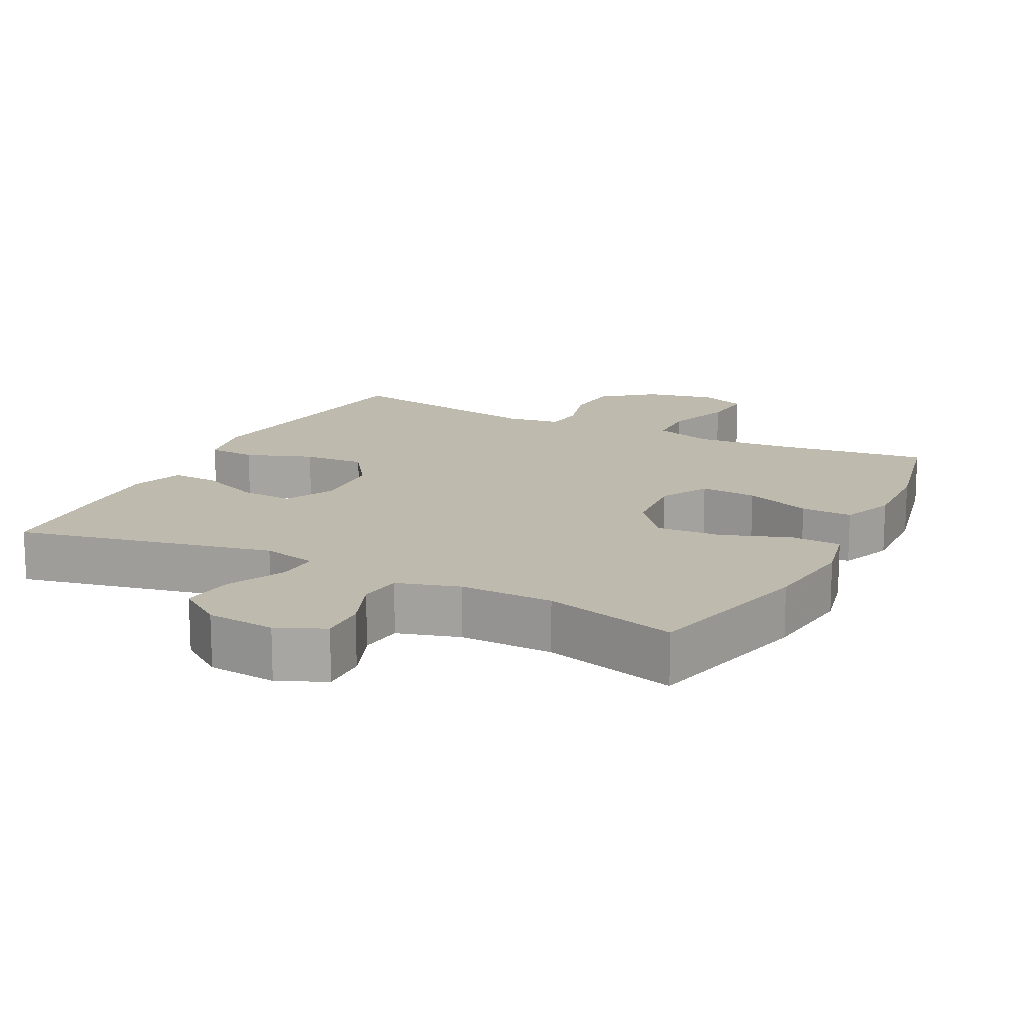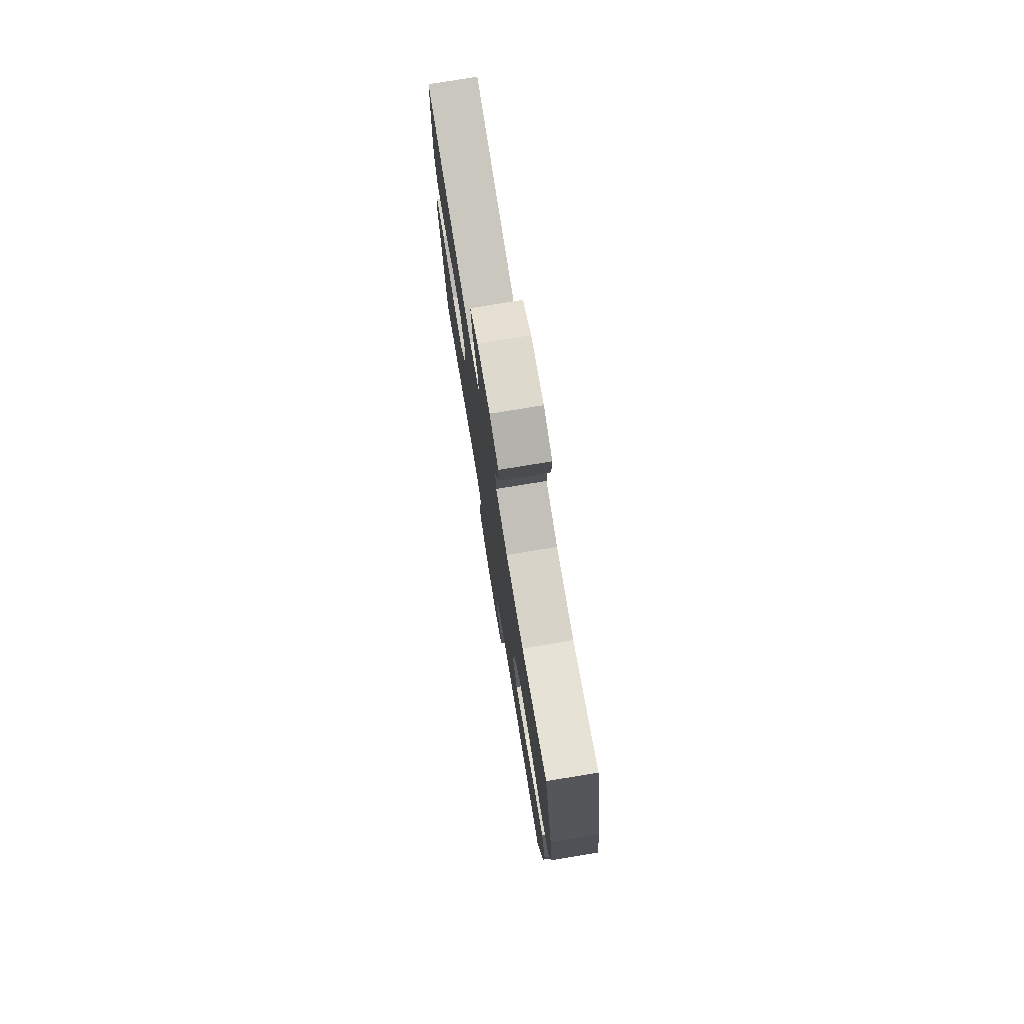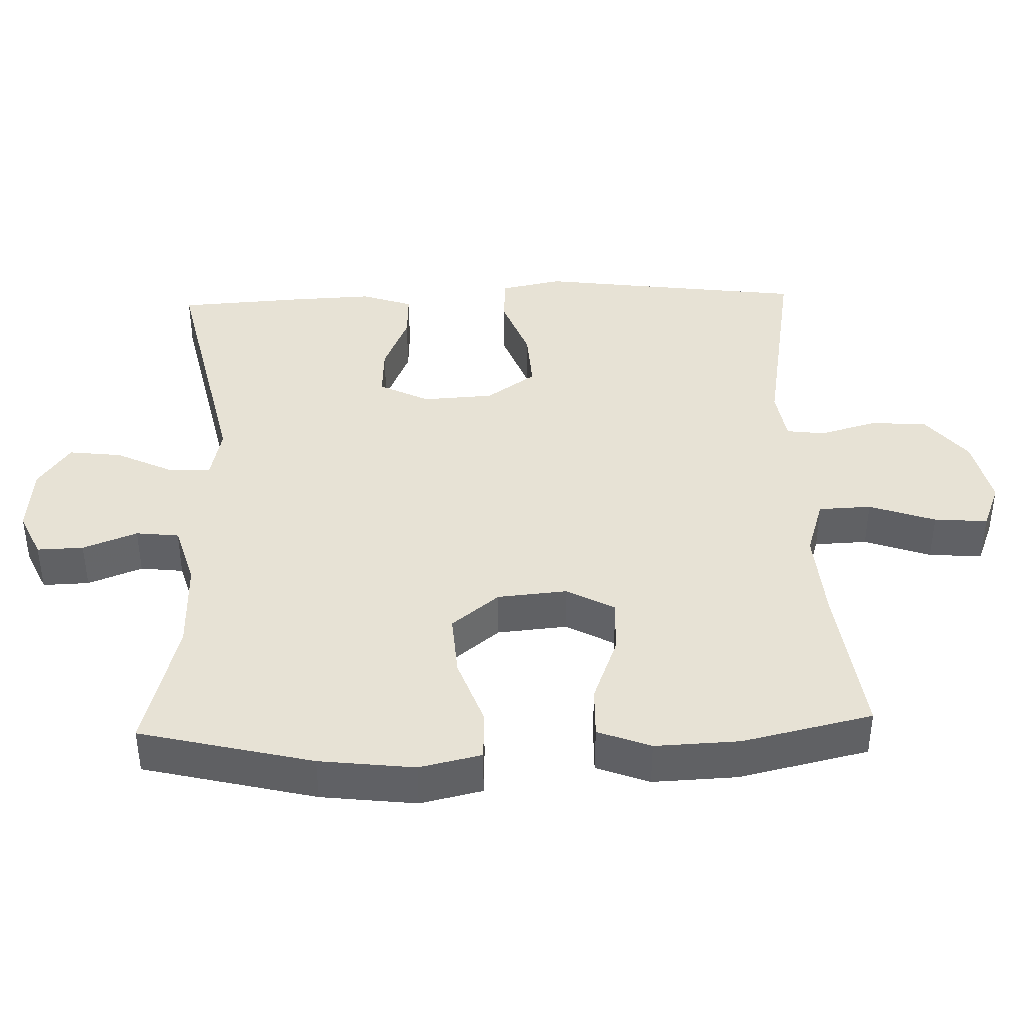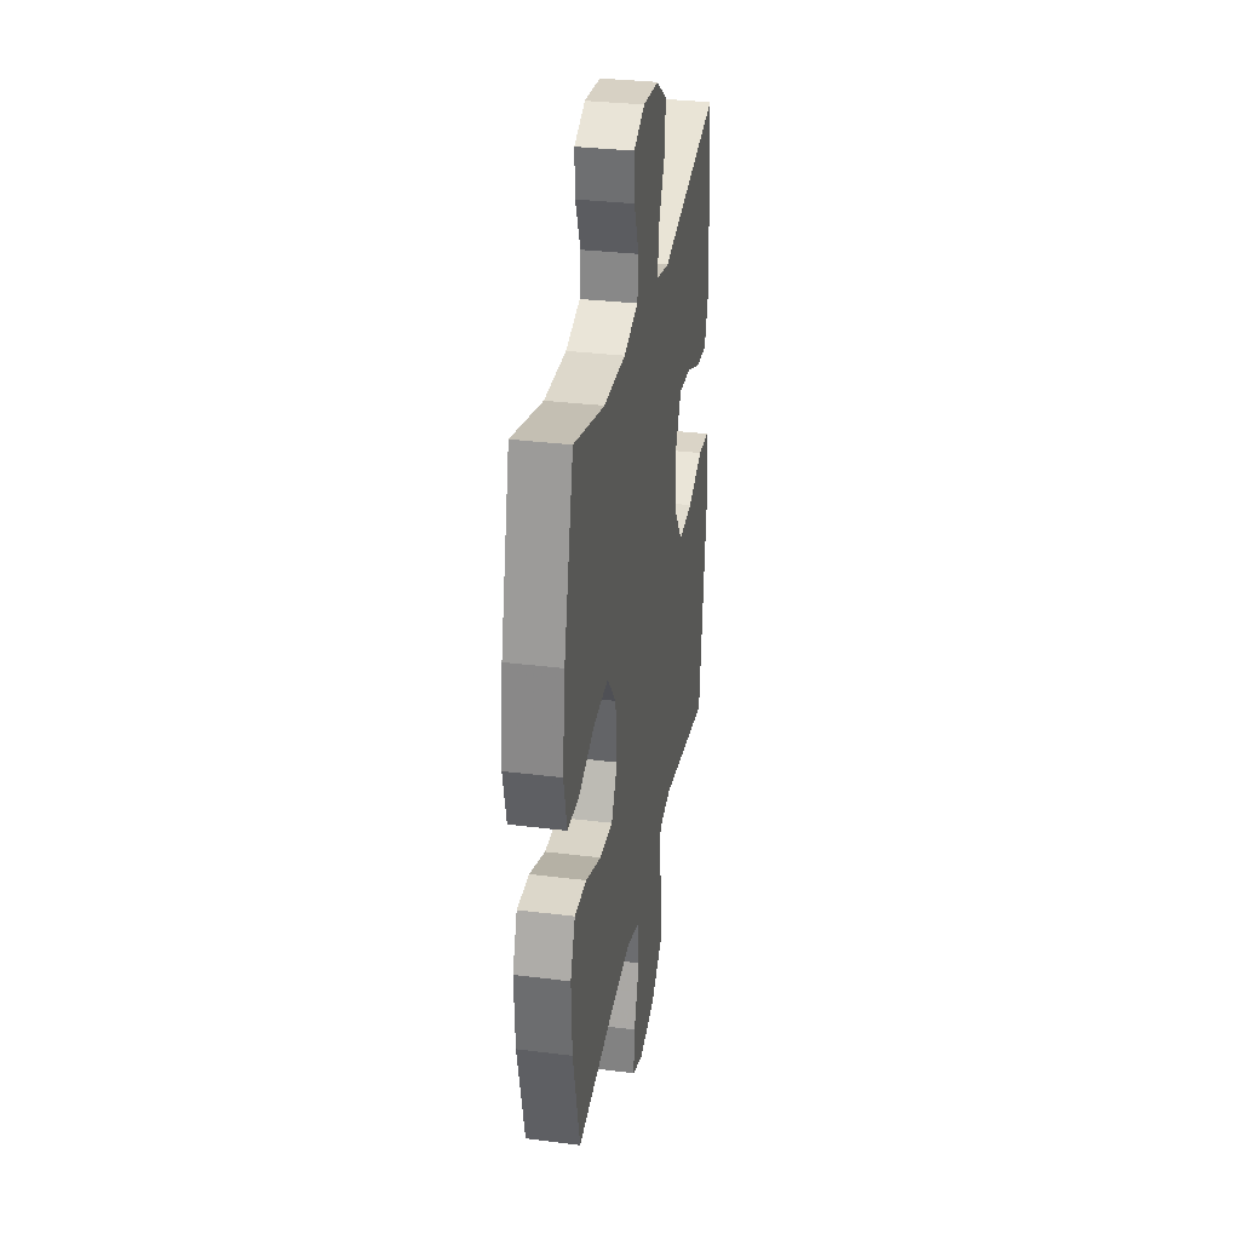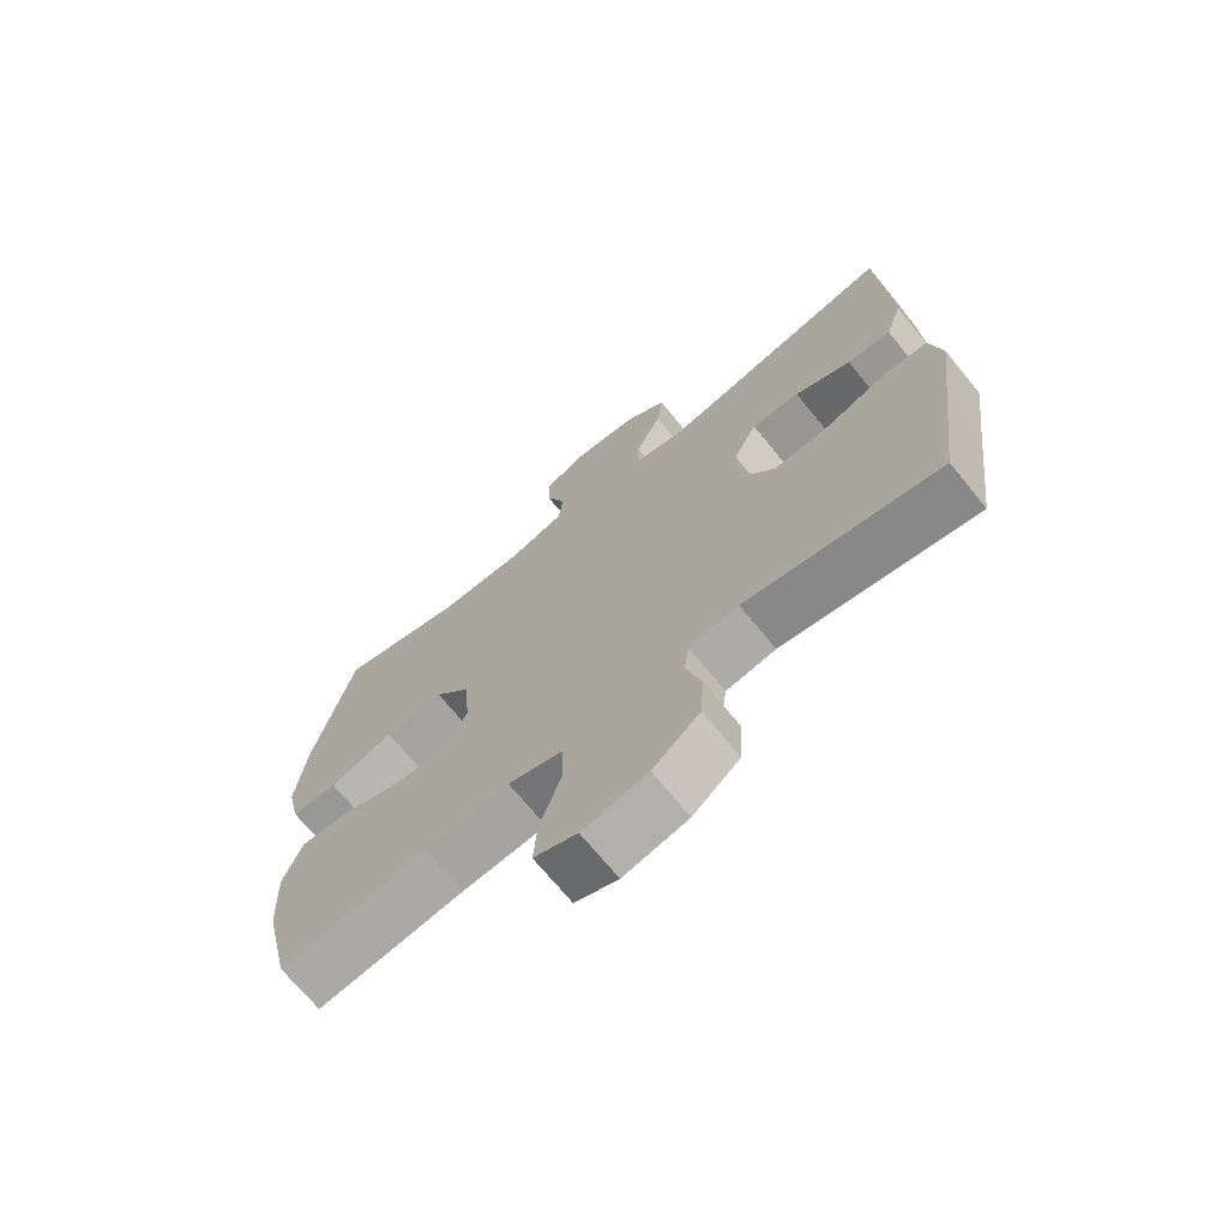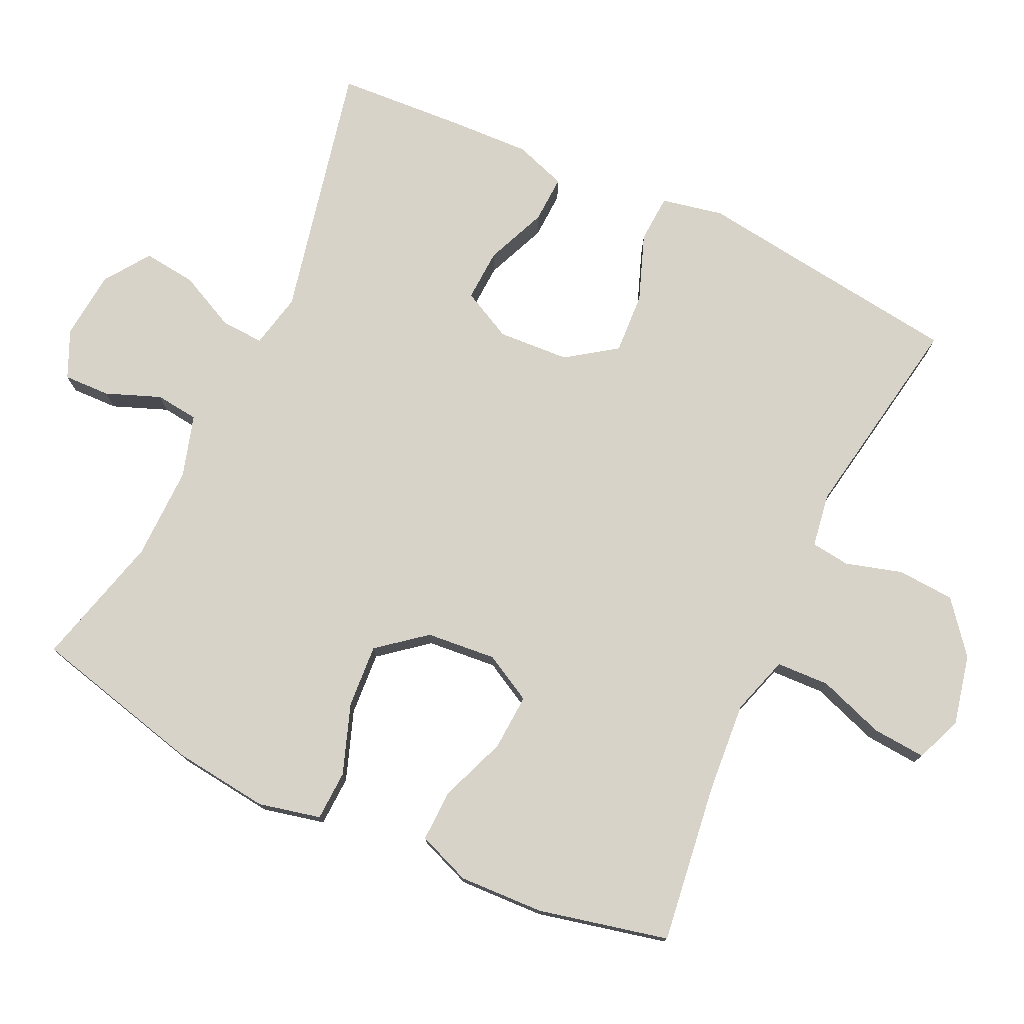
<metadata>
{"format":"obj","ext":"obj","renderer":"f3d","projection":"perspective","resolution":1024,"background":"white","views":[{"elev":15.4,"azim":27.0,"up":"+Y"},{"elev":76.9,"azim":80.6,"up":"+Z"},{"elev":40.2,"azim":88.1,"up":"+Y"},{"elev":32.1,"azim":100.0,"up":"+Z"},{"elev":-70.2,"azim":-140.8,"up":"+Z"},{"elev":76.4,"azim":115.1,"up":"+Y"}]}
</metadata>
<code>
v -0.5 0.07 0.5
v -0.137 0.07 0.421
v -0.06 0.07 0.438
v -0.063 0.07 0.498
v -0.102 0.07 0.579
v -0.111 0.07 0.654
v -0.047 0.07 0.699
v 0.05 0.07 0.708
v 0.117 0.07 0.678
v 0.115 0.07 0.612
v 0.085 0.07 0.535
v 0.092 0.07 0.474
v 0.18 0.07 0.448
v 0.312 0.07 0.45
v 0.5 0.07 0.5
v 0.56 0.07 0.255
v 0.576 0.07 0.12
v 0.556 0.07 0.032
v 0.485 0.07 0.029
v 0.387 0.07 0.064
v 0.297 0.07 0.07
v 0.243 0.07 0.003
v 0.234 0.07 -0.096
v 0.271 0.07 -0.164
v 0.351 0.07 -0.159
v 0.445 0.07 -0.123
v 0.518 0.07 -0.121
v 0.547 0.07 -0.196
v 0.542 0.07 -0.316
v 0.5 0.07 -0.5
v 0.274 0.07 -0.47
v 0.146 0.07 -0.46
v 0.063 0.07 -0.486
v 0.06 0.07 -0.561
v 0.093 0.07 -0.655
v 0.099 0.07 -0.731
v 0.033 0.07 -0.757
v -0.066 0.07 -0.735
v -0.138 0.07 -0.677
v -0.143 0.07 -0.596
v -0.12 0.07 -0.516
v -0.127 0.07 -0.461
v -0.203 0.07 -0.449
v -0.5 0.07 -0.5
v -0.532 0.07 -0.254
v -0.55 0.07 -0.119
v -0.532 0.07 -0.031
v -0.464 0.07 -0.027
v -0.37 0.07 -0.062
v -0.283 0.07 -0.067
v -0.234 0.07 0.003
v -0.228 0.07 0.104
v -0.264 0.07 0.175
v -0.338 0.07 0.171
v -0.424 0.07 0.135
v -0.491 0.07 0.132
v -0.516 0.07 0.205
v -0.511 0.07 0.322
v -0.5 0 0.5
v -0.137 0 0.421
v -0.06 0 0.438
v -0.063 0 0.498
v -0.102 0 0.579
v -0.111 0 0.654
v -0.047 0 0.699
v 0.05 0 0.708
v 0.117 0 0.678
v 0.115 0 0.612
v 0.085 0 0.535
v 0.092 0 0.474
v 0.18 0 0.448
v 0.312 0 0.45
v 0.5 0 0.5
v 0.56 0 0.255
v 0.576 0 0.12
v 0.556 0 0.032
v 0.485 0 0.029
v 0.387 0 0.064
v 0.297 0 0.07
v 0.243 0 0.003
v 0.234 0 -0.096
v 0.271 0 -0.164
v 0.351 0 -0.159
v 0.445 0 -0.123
v 0.518 0 -0.121
v 0.547 0 -0.196
v 0.542 0 -0.316
v 0.5 0 -0.5
v 0.274 0 -0.47
v 0.146 0 -0.46
v 0.063 0 -0.486
v 0.06 0 -0.561
v 0.093 0 -0.655
v 0.099 0 -0.731
v 0.033 0 -0.757
v -0.066 0 -0.735
v -0.138 0 -0.677
v -0.143 0 -0.596
v -0.12 0 -0.516
v -0.127 0 -0.461
v -0.203 0 -0.449
v -0.5 0 -0.5
v -0.532 0 -0.254
v -0.55 0 -0.119
v -0.532 0 -0.031
v -0.464 0 -0.027
v -0.37 0 -0.062
v -0.283 0 -0.067
v -0.234 0 0.003
v -0.228 0 0.104
v -0.264 0 0.175
v -0.338 0 0.171
v -0.424 0 0.135
v -0.491 0 0.132
v -0.516 0 0.205
v -0.511 0 0.322
f 58 1 2
f 57 58 2
f 56 57 2
f 55 56 2
f 54 55 2
f 53 54 2 3
f 52 53 3
f 51 52 3
f 47 48 49
f 46 47 49
f 45 46 49
f 45 49 50
f 44 45 50
f 43 44 50
f 42 43 50 51
f 39 40 41
f 38 39 41
f 37 38 41
f 36 37 41
f 35 36 41
f 34 35 41
f 33 34 41 42
f 42 51 3
f 33 42 3
f 32 33 3
f 29 30 31
f 28 29 31
f 27 28 31
f 26 27 31
f 25 26 31
f 24 25 31 32
f 18 19 20
f 17 18 20
f 16 17 20
f 15 16 20
f 14 15 20
f 13 14 20 21
f 12 13 21 22
f 9 10 11
f 8 9 11
f 7 8 11
f 6 7 11
f 5 6 11
f 4 5 11
f 4 11 12
f 12 22 23
f 4 12 23
f 3 4 23
f 3 23 24 32
f 60 59 116
f 60 116 115
f 60 115 114
f 60 114 113
f 60 113 112
f 61 60 112 111
f 61 111 110
f 61 110 109
f 107 106 105
f 107 105 104
f 107 104 103
f 108 107 103
f 108 103 102
f 108 102 101
f 109 108 101 100
f 99 98 97
f 99 97 96
f 99 96 95
f 99 95 94
f 99 94 93
f 99 93 92
f 100 99 92 91
f 61 109 100
f 61 100 91
f 61 91 90
f 89 88 87
f 89 87 86
f 89 86 85
f 89 85 84
f 89 84 83
f 90 89 83 82
f 78 77 76
f 78 76 75
f 78 75 74
f 78 74 73
f 78 73 72
f 79 78 72 71
f 80 79 71 70
f 69 68 67
f 69 67 66
f 69 66 65
f 69 65 64
f 69 64 63
f 69 63 62
f 70 69 62
f 81 80 70
f 81 70 62
f 81 62 61
f 90 82 81 61
f 1 59 60 2
f 2 60 61 3
f 3 61 62 4
f 4 62 63 5
f 5 63 64 6
f 6 64 65 7
f 7 65 66 8
f 8 66 67 9
f 9 67 68 10
f 10 68 69 11
f 11 69 70 12
f 12 70 71 13
f 13 71 72 14
f 14 72 73 15
f 15 73 74 16
f 16 74 75 17
f 17 75 76 18
f 18 76 77 19
f 19 77 78 20
f 20 78 79 21
f 21 79 80 22
f 22 80 81 23
f 23 81 82 24
f 24 82 83 25
f 25 83 84 26
f 26 84 85 27
f 27 85 86 28
f 28 86 87 29
f 29 87 88 30
f 30 88 89 31
f 31 89 90 32
f 32 90 91 33
f 33 91 92 34
f 34 92 93 35
f 35 93 94 36
f 36 94 95 37
f 37 95 96 38
f 38 96 97 39
f 39 97 98 40
f 40 98 99 41
f 41 99 100 42
f 42 100 101 43
f 43 101 102 44
f 44 102 103 45
f 45 103 104 46
f 46 104 105 47
f 47 105 106 48
f 48 106 107 49
f 49 107 108 50
f 50 108 109 51
f 51 109 110 52
f 52 110 111 53
f 53 111 112 54
f 54 112 113 55
f 55 113 114 56
f 56 114 115 57
f 57 115 116 58
f 58 116 59 1

</code>
